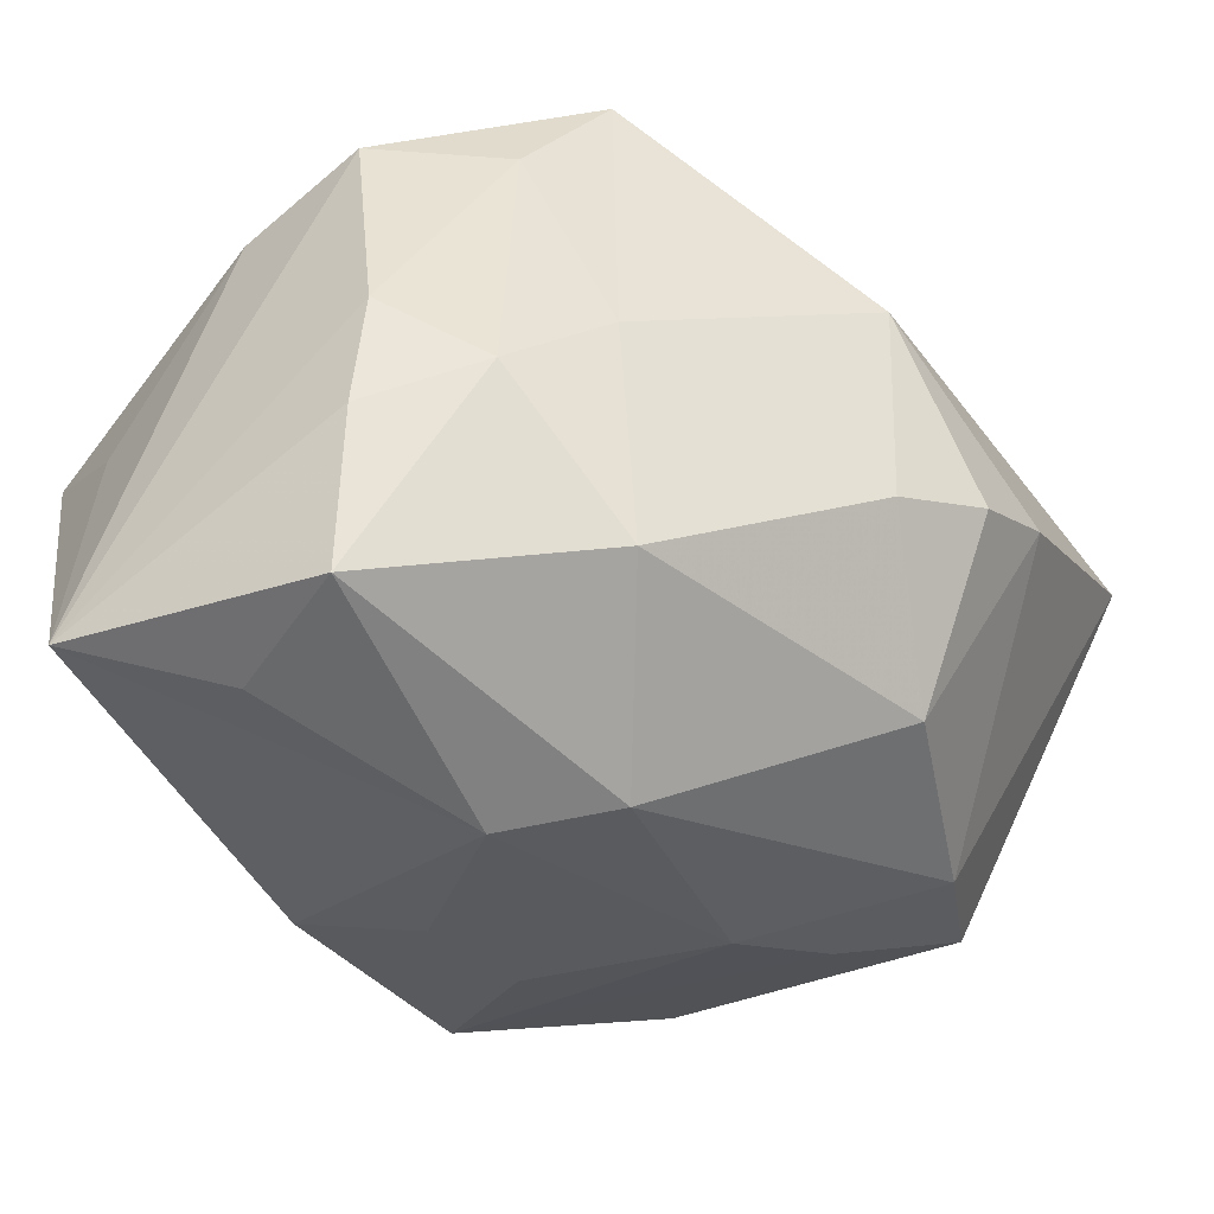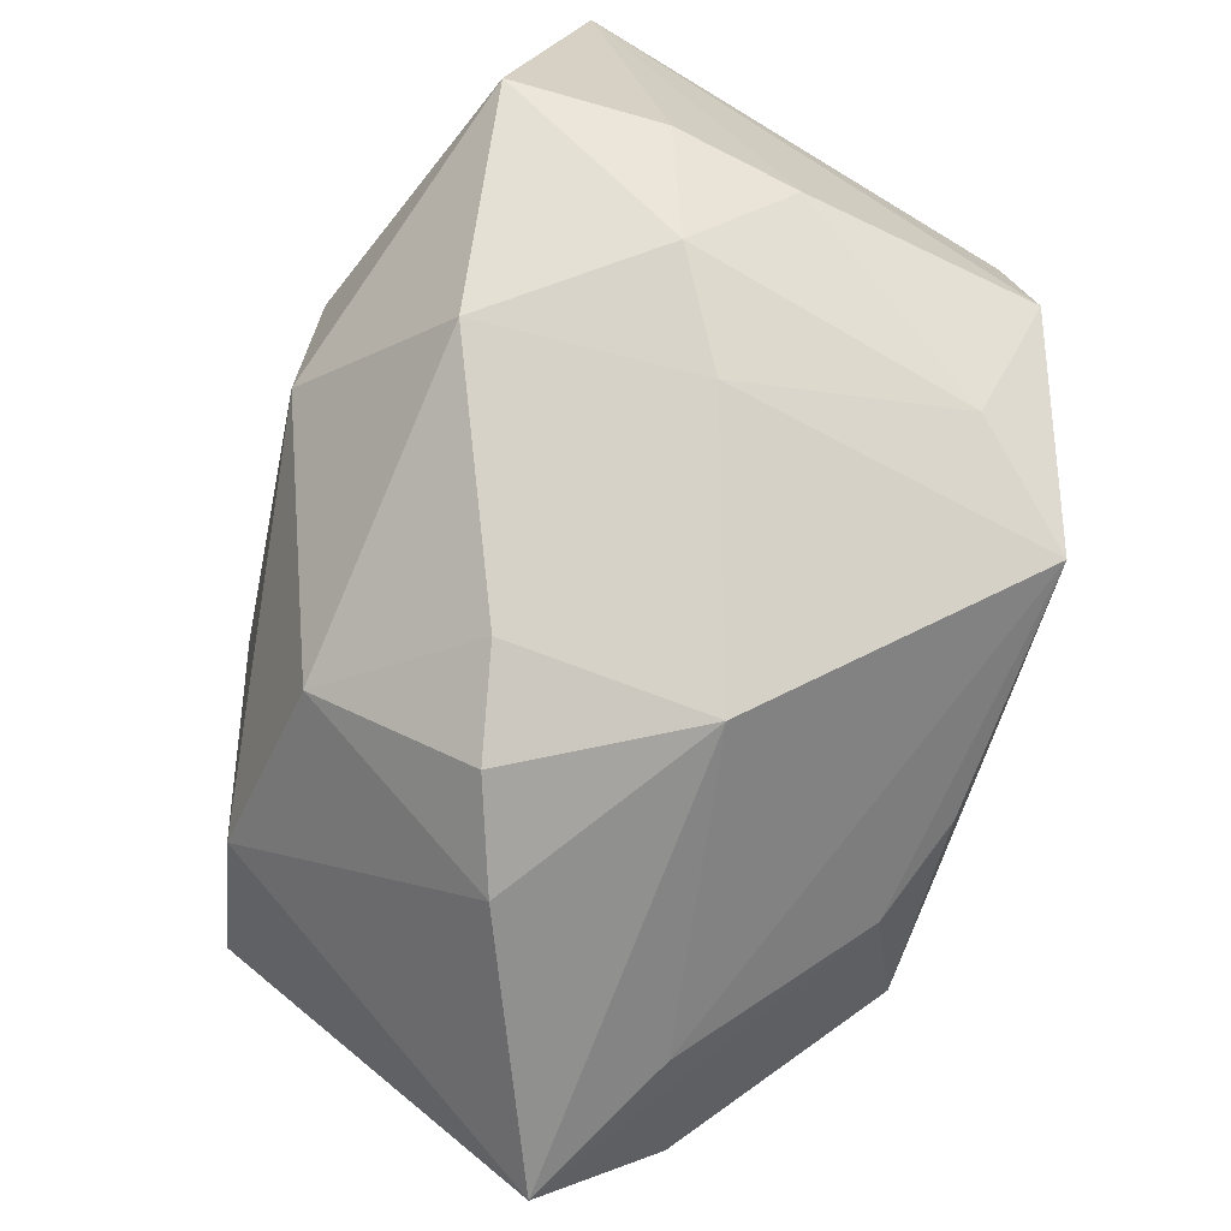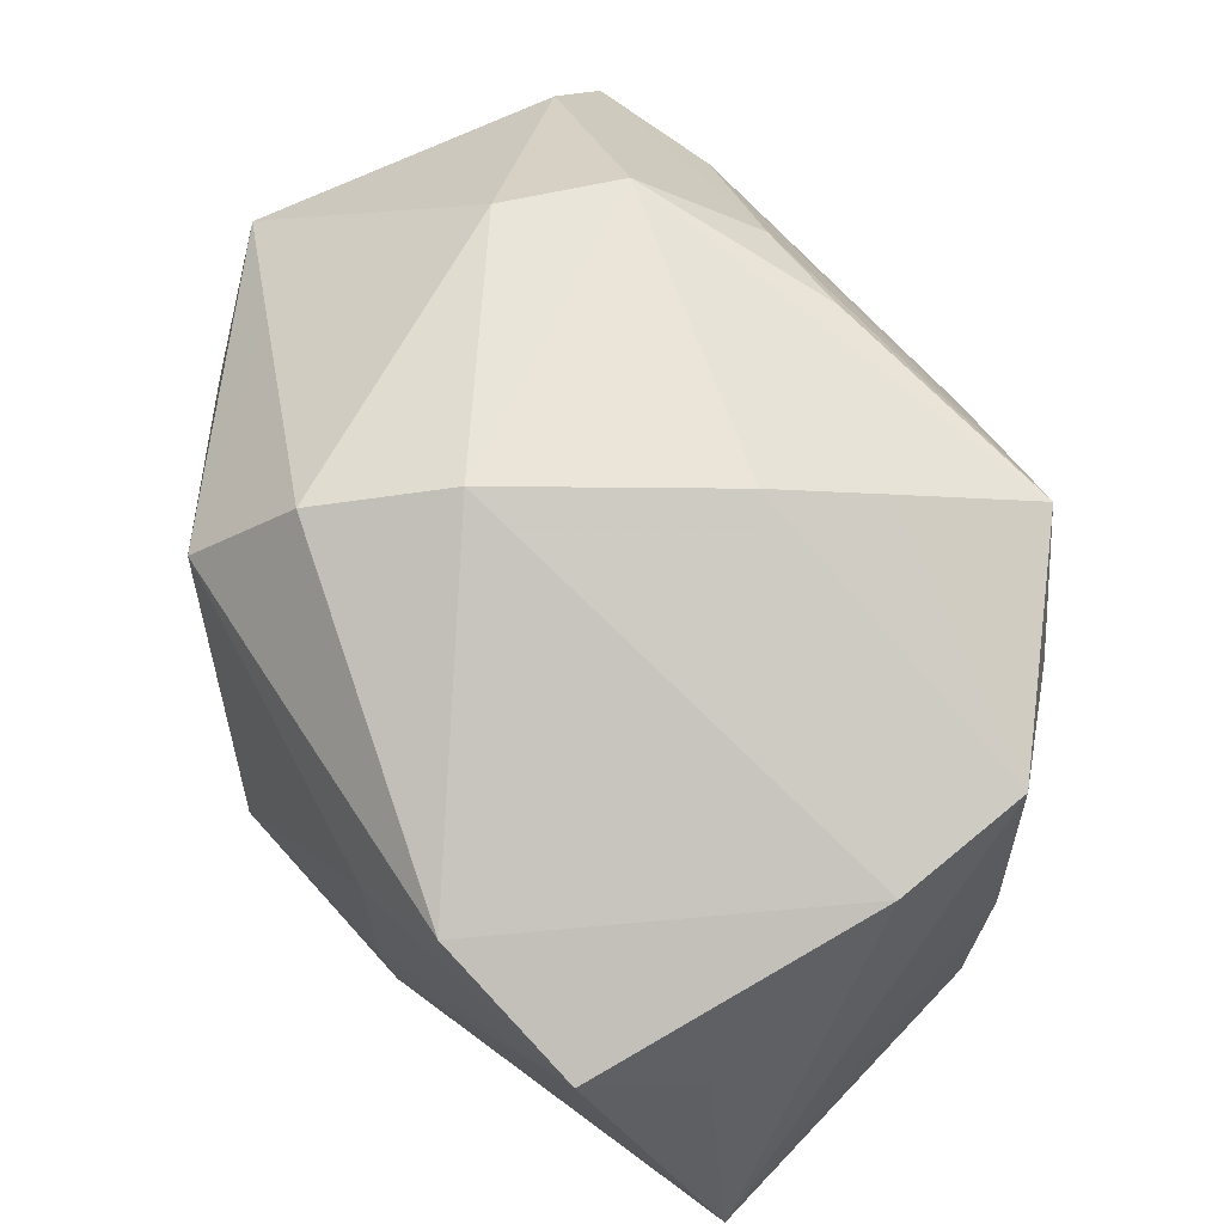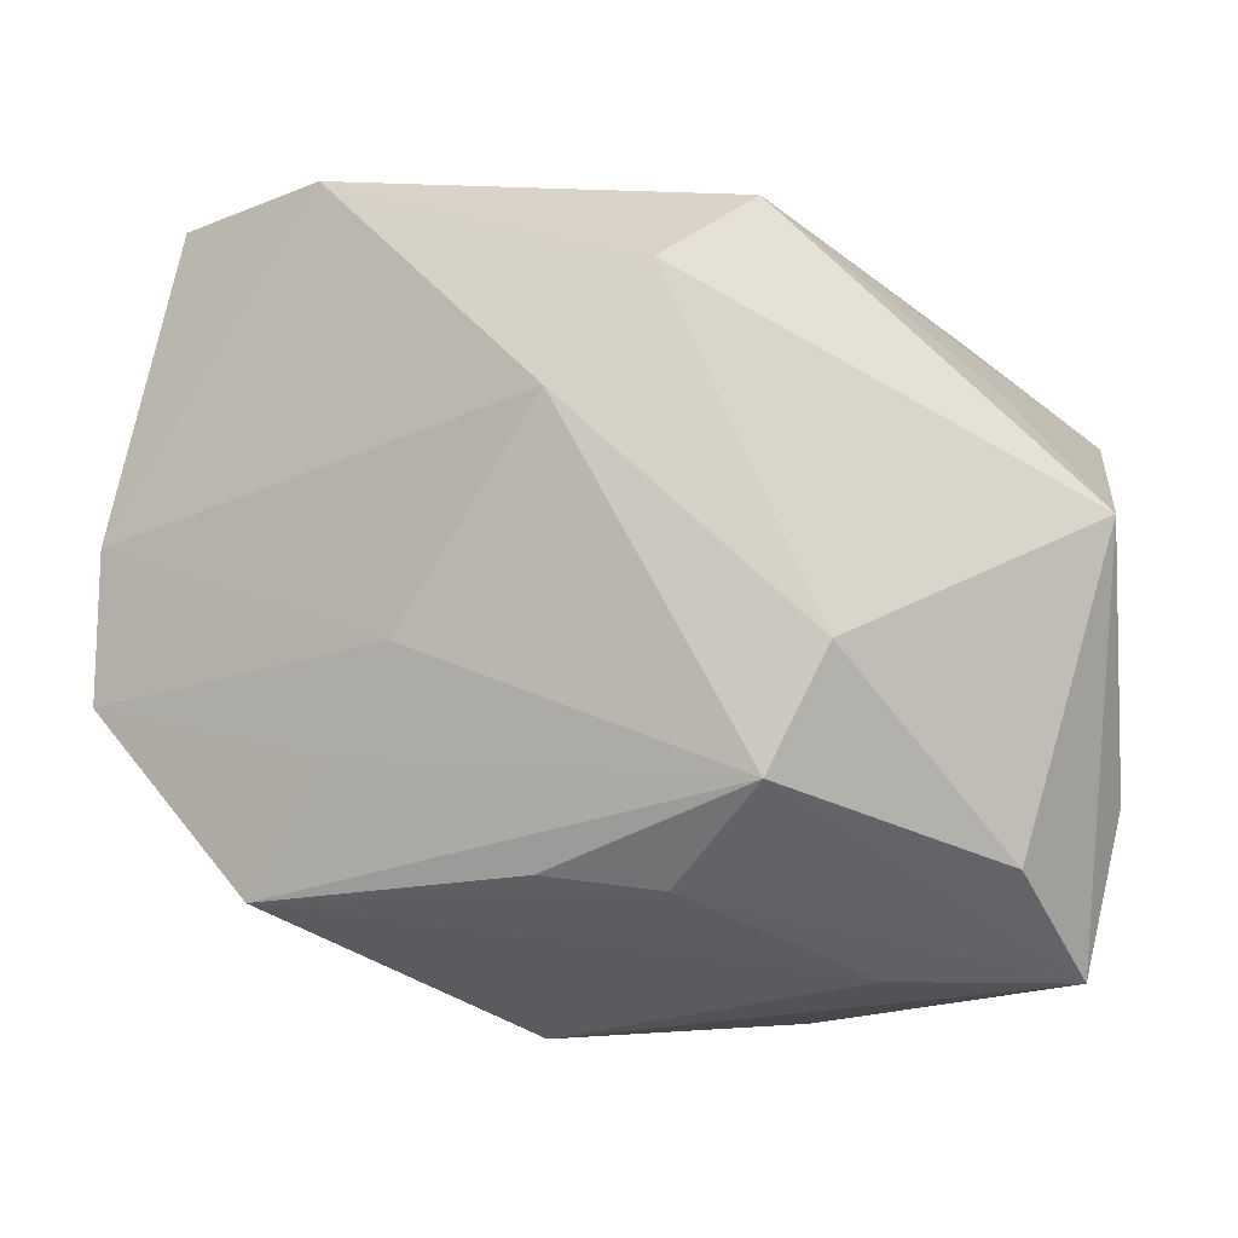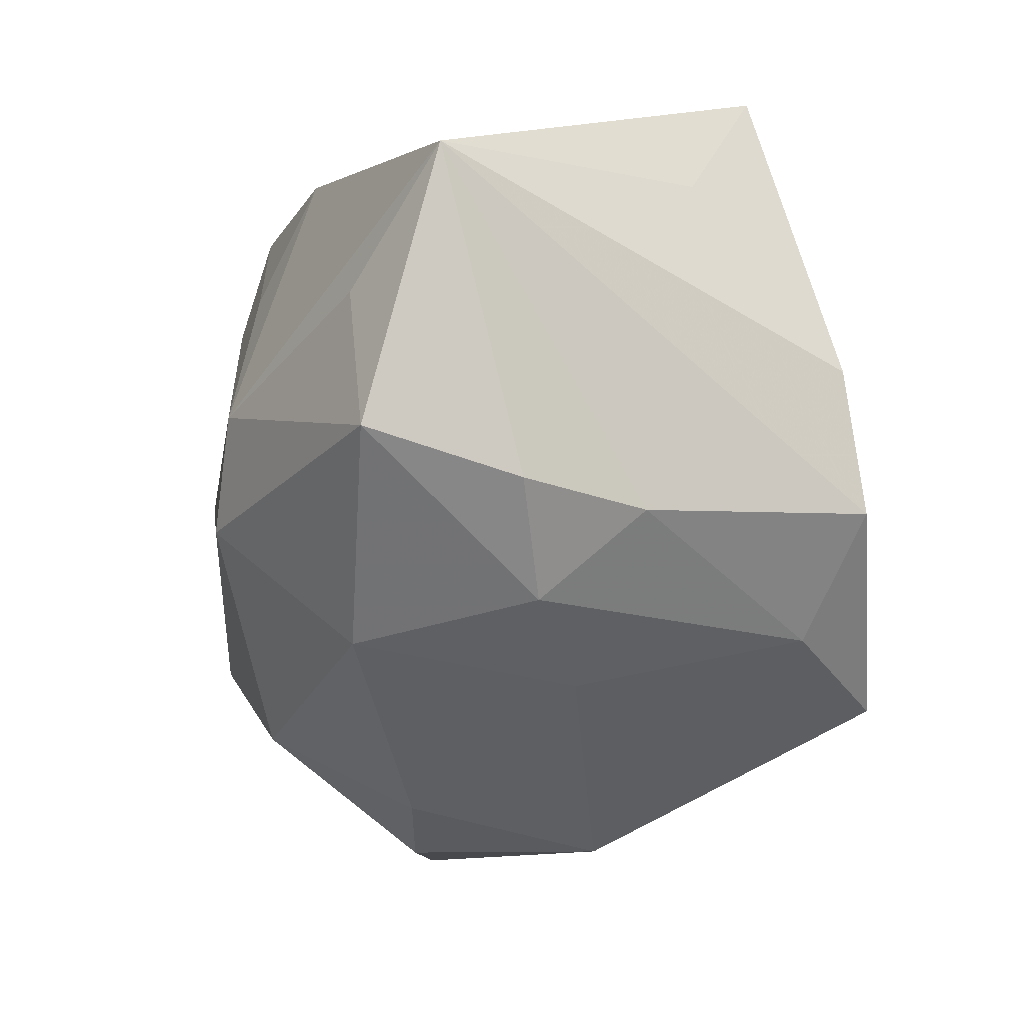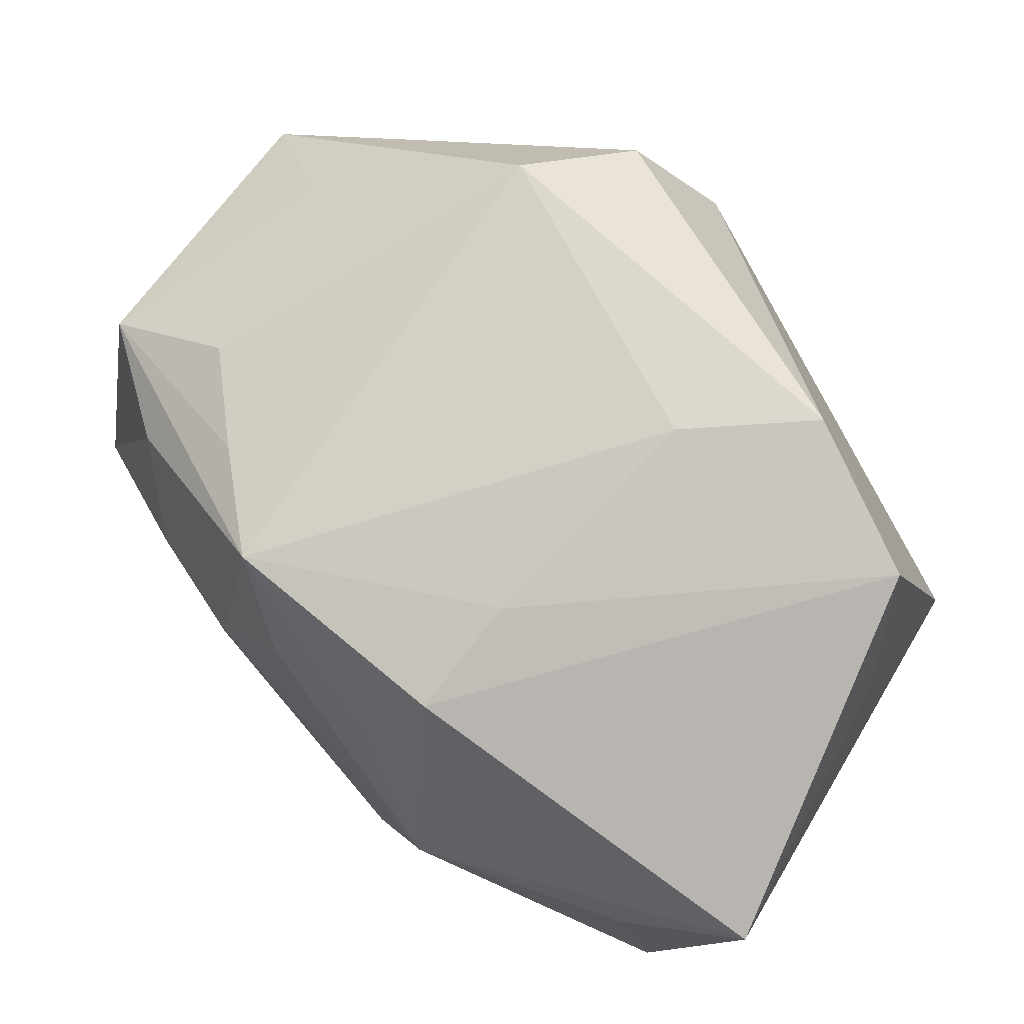
<metadata>
{"format":"obj","ext":"obj","renderer":"f3d","projection":"perspective","resolution":1024,"background":"white","views":[{"elev":-49.8,"azim":-50.0,"up":"+Z"},{"elev":-74.8,"azim":-119.8,"up":"+Y"},{"elev":56.1,"azim":-128.8,"up":"+Z"},{"elev":-2.3,"azim":5.5,"up":"+Y"},{"elev":-13.8,"azim":-115.1,"up":"+Y"},{"elev":78.2,"azim":-148.0,"up":"+Y"}]}
</metadata>
<code>
v 0.005494 0.02114 0.02628
v -0.009958 0.02898 0.005847
v 0.03555 -0.007526 -0.01402
v 0.006185 -0.01991 0.0234
v -0.02132 -0.02061 -0.005695
v -0.01599 -0.01769 -0.02235
v 0.02609 -0.01311 -0.01823
v -0.004603 0.02413 -0.02197
v -0.03039 0.02676 0.005721
v -0.02764 -0.01673 0.0113
v -0.0006471 -0.0282 -0.0108
v -0.006568 -0.01898 -0.02128
v -0.02757 -0.01544 -0.01186
v 0.02907 -0.01859 0.0195
v -0.03375 -0.009194 -0.005859
v 0.01617 4.905e-05 -0.0235
v -0.004047 -0.03148 0.004615
v 0.01256 -0.01249 0.02872
v -0.003824 -0.006945 -0.02977
v 0.03625 -0.01473 0.00925
v 0.0108 -0.02136 -0.01929
v 0.02557 -0.002258 -0.01923
v -0.002544 -0.01883 0.02431
v -0.03511 0.003436 0.01106
v -0.03511 -0.007884 0.01278
v -0.03511 0.01678 -0.02348
v 0.03371 -0.02667 0.01118
v -0.02983 -0.004182 -0.02737
v -0.01657 -0.01136 0.02348
v 0.03612 0.01158 -0.007027
v 0.01193 0.02643 0.01846
v 0.01692 -0.003653 0.0284
v -0.02617 0.007267 -0.02699
v 0.01444 -0.0309 -0.002471
v 0.01982 0.02246 -0.01263
v 0.02003 -0.02638 0.01441
v -0.01185 -0.003605 0.02573
v 0.02428 0.01105 0.02011
v 0.0282 0.01365 0.01149
v -0.01925 0.02906 0.01253
v -0.008638 0.001483 -0.03056
v 0.03553 0.004987 0.01639
v -0.02239 -0.02097 0.0206
v 0.0277 0.01477 -0.01444
v 0.006748 -0.0311 -0.007335
v 0.02571 0.0196 -0.005673
v -0.000295 0.01469 -0.02531
v -0.005773 0.02616 -0.01265
v 0.009098 0.01445 -0.02366
v -0.03327 0.01751 -0.001134
v -0.03309 -0.007614 -0.01575
v -0.001431 0.01255 0.02872
v 0.01348 0.02515 -0.0197
f 20 42 27
f 20 27 3
f 18 27 14
f 14 27 42
f 30 42 20
f 20 3 30
f 7 3 27
f 7 21 19
f 3 7 22
f 52 24 37
f 37 18 52
f 4 27 18
f 18 23 4
f 40 1 31
f 40 24 52
f 52 1 40
f 42 31 38
f 31 1 38
f 13 6 5
f 43 23 18
f 43 4 23
f 43 5 17
f 28 6 13
f 19 6 28
f 28 41 19
f 21 45 11
f 11 45 17
f 17 5 11
f 11 5 6
f 18 14 32
f 32 14 42
f 42 38 32
f 32 38 1
f 52 18 32
f 32 1 52
f 8 41 26
f 53 49 47
f 49 41 47
f 47 8 53
f 41 8 47
f 53 30 44
f 44 30 3
f 44 22 53
f 3 22 44
f 31 30 46
f 39 31 42
f 42 30 39
f 39 30 31
f 34 7 27
f 34 27 17
f 17 45 34
f 34 45 21
f 21 7 34
f 16 49 53
f 53 22 16
f 19 41 16
f 16 41 49
f 16 7 19
f 16 22 7
f 17 27 36
f 27 4 36
f 36 43 17
f 4 43 36
f 2 31 53
f 2 40 31
f 24 40 9
f 9 8 26
f 40 2 9
f 25 37 24
f 24 26 25
f 26 15 25
f 13 15 51
f 51 28 13
f 51 15 26
f 26 28 51
f 26 41 33
f 33 28 26
f 41 28 33
f 21 11 12
f 12 11 6
f 19 21 12
f 12 6 19
f 53 31 35
f 31 46 35
f 35 30 53
f 35 46 30
f 50 26 24
f 24 9 50
f 50 9 26
f 8 9 48
f 48 9 2
f 53 8 48
f 48 2 53
f 37 25 29
f 29 25 43
f 18 37 29
f 29 43 18
f 10 25 15
f 43 25 10
f 10 15 13
f 13 5 10
f 5 43 10

</code>
